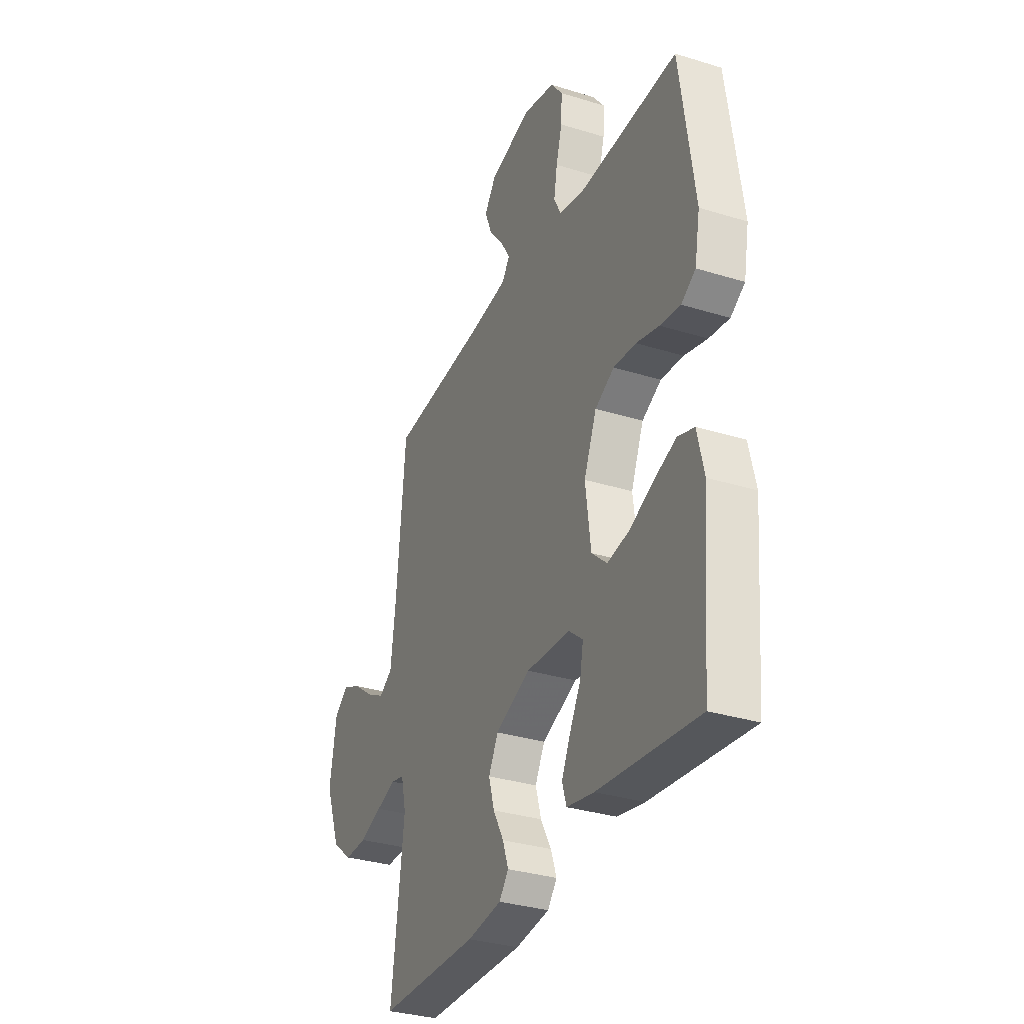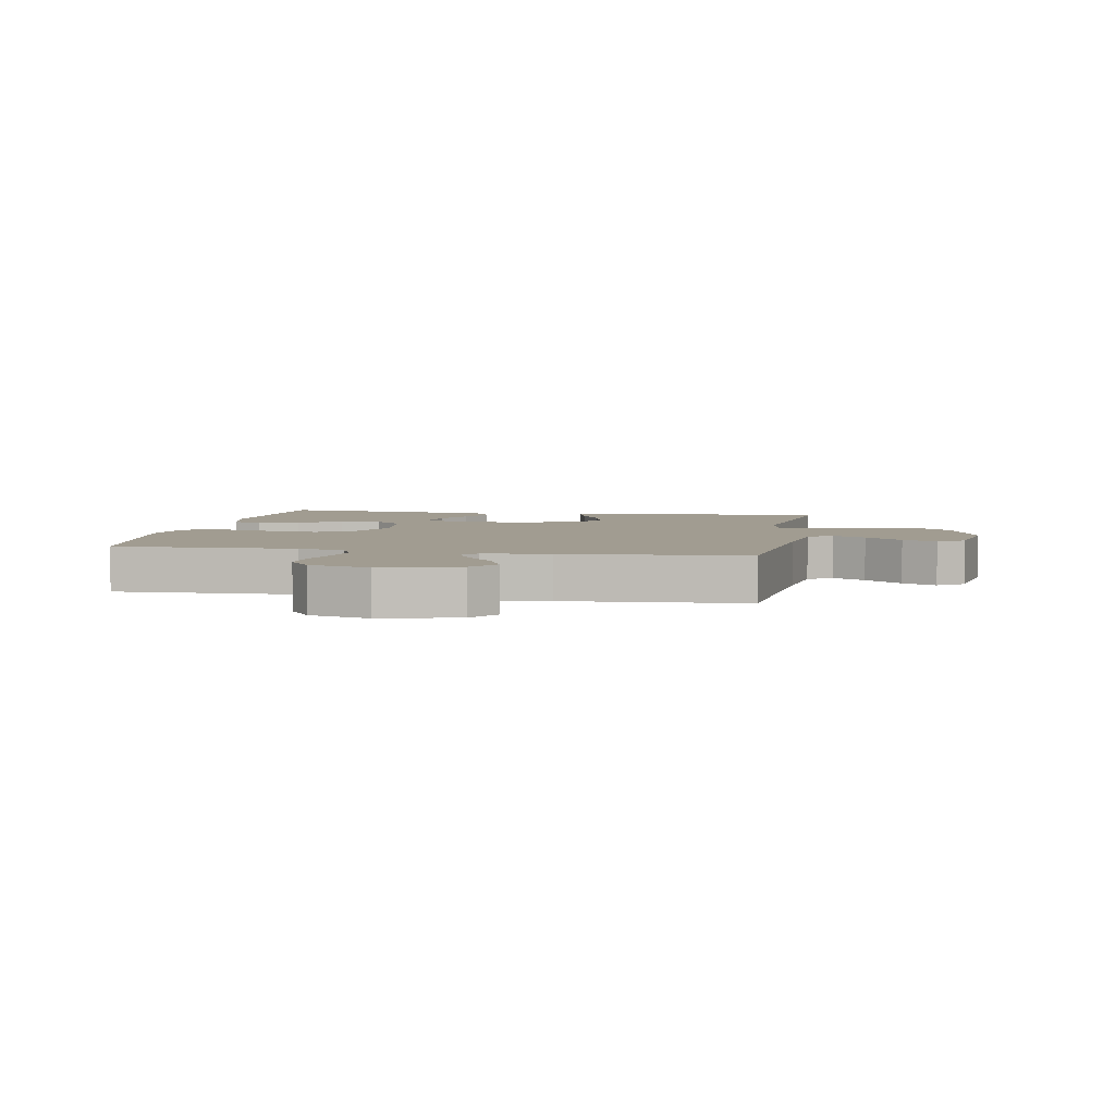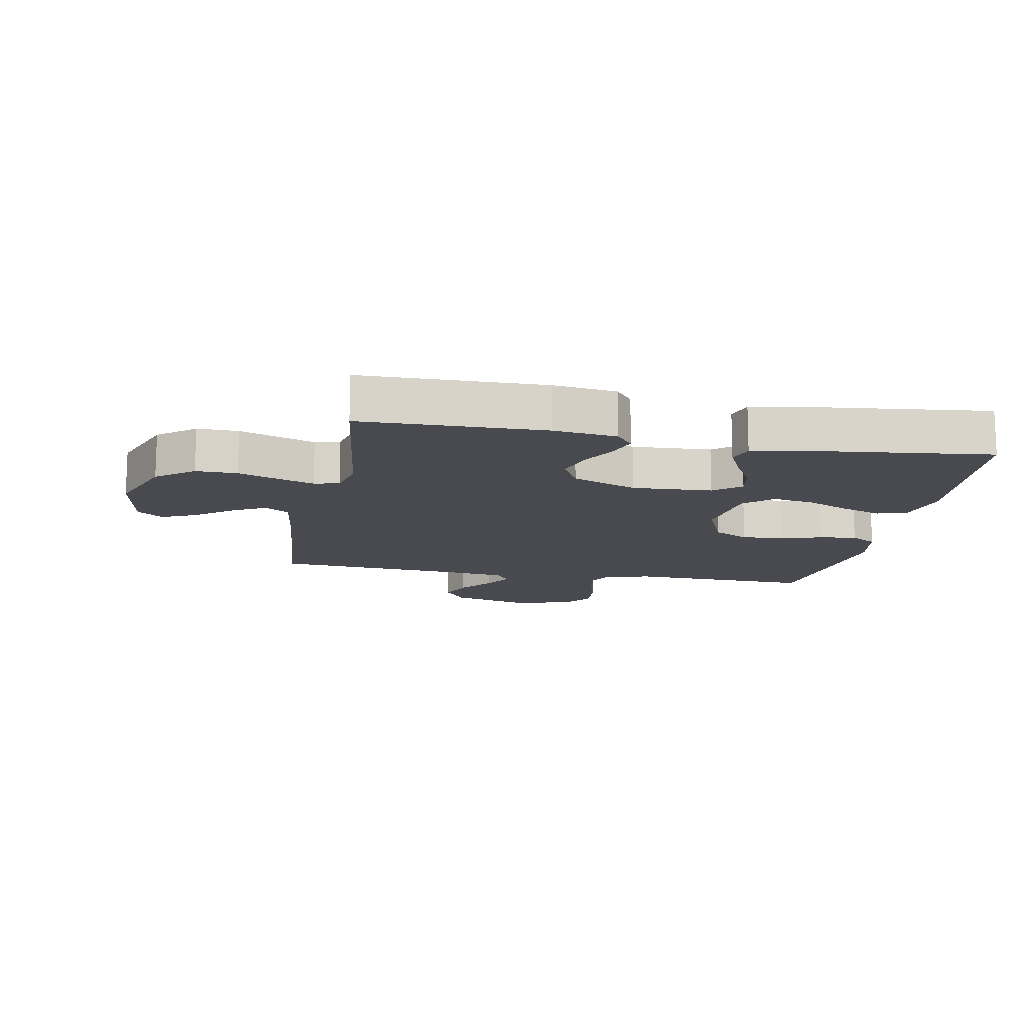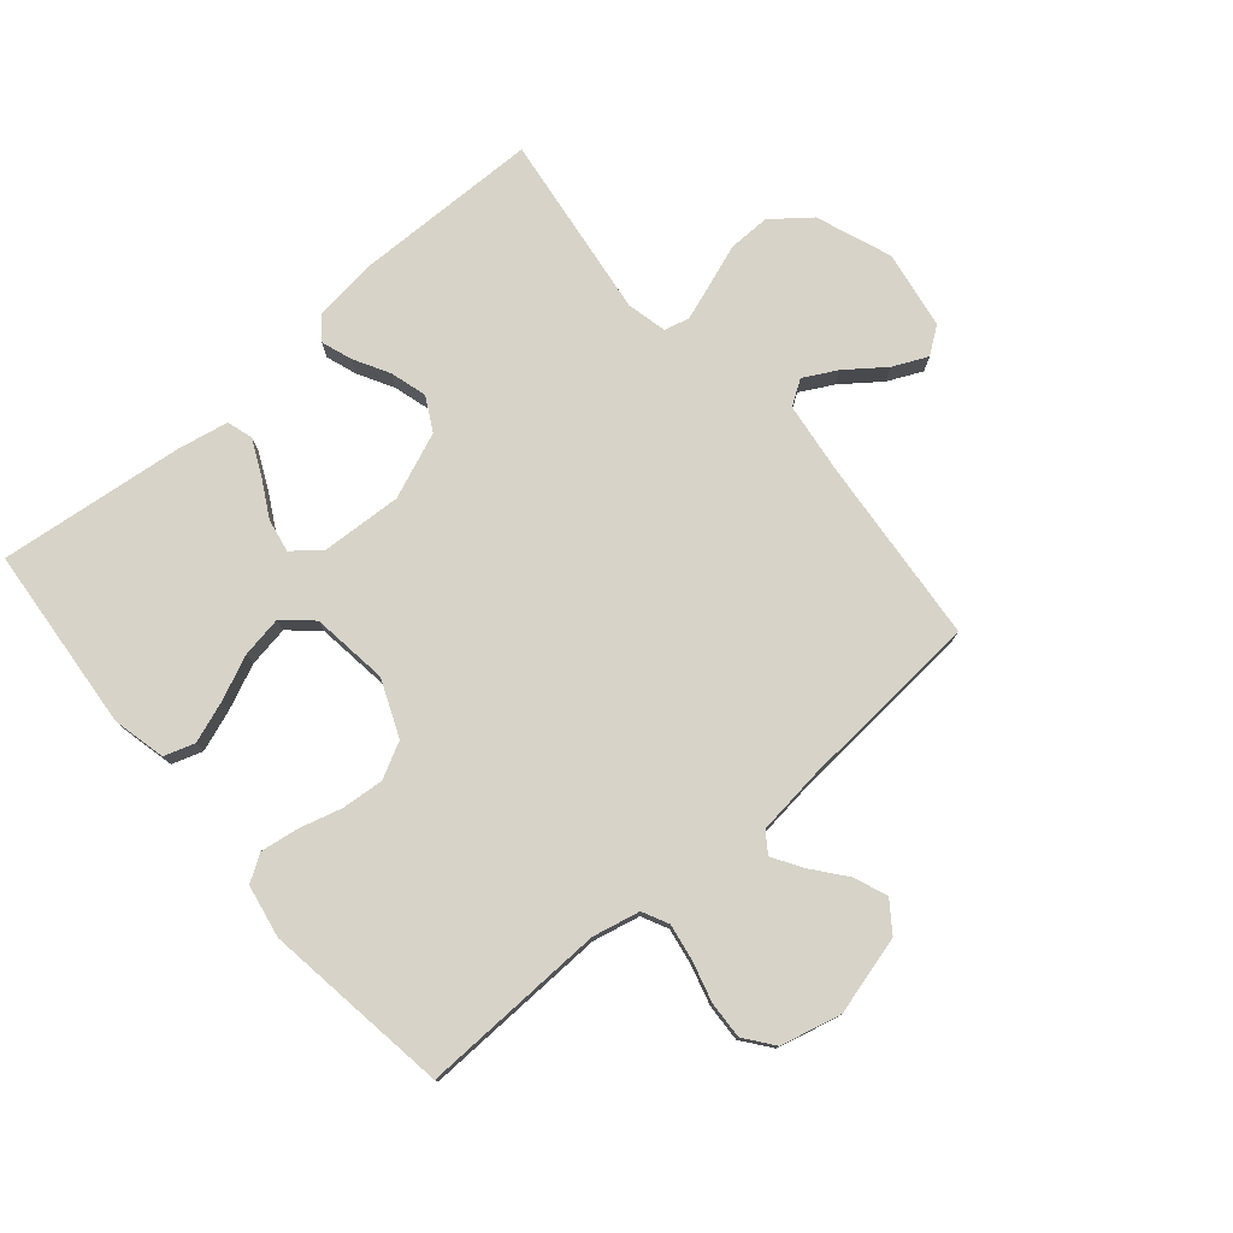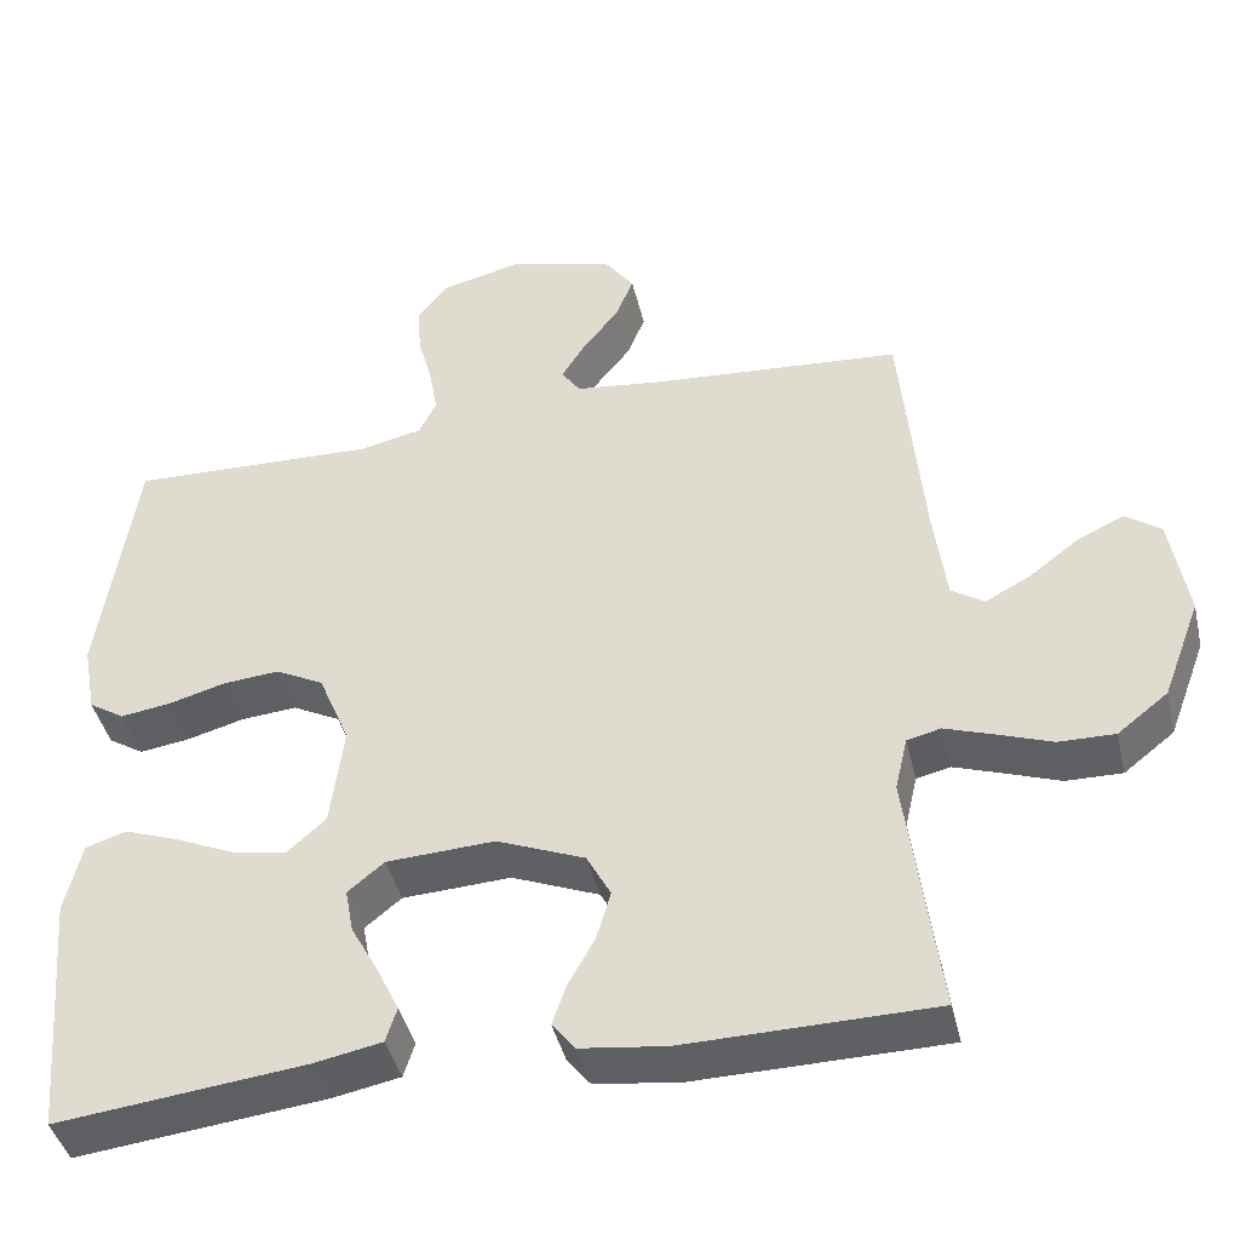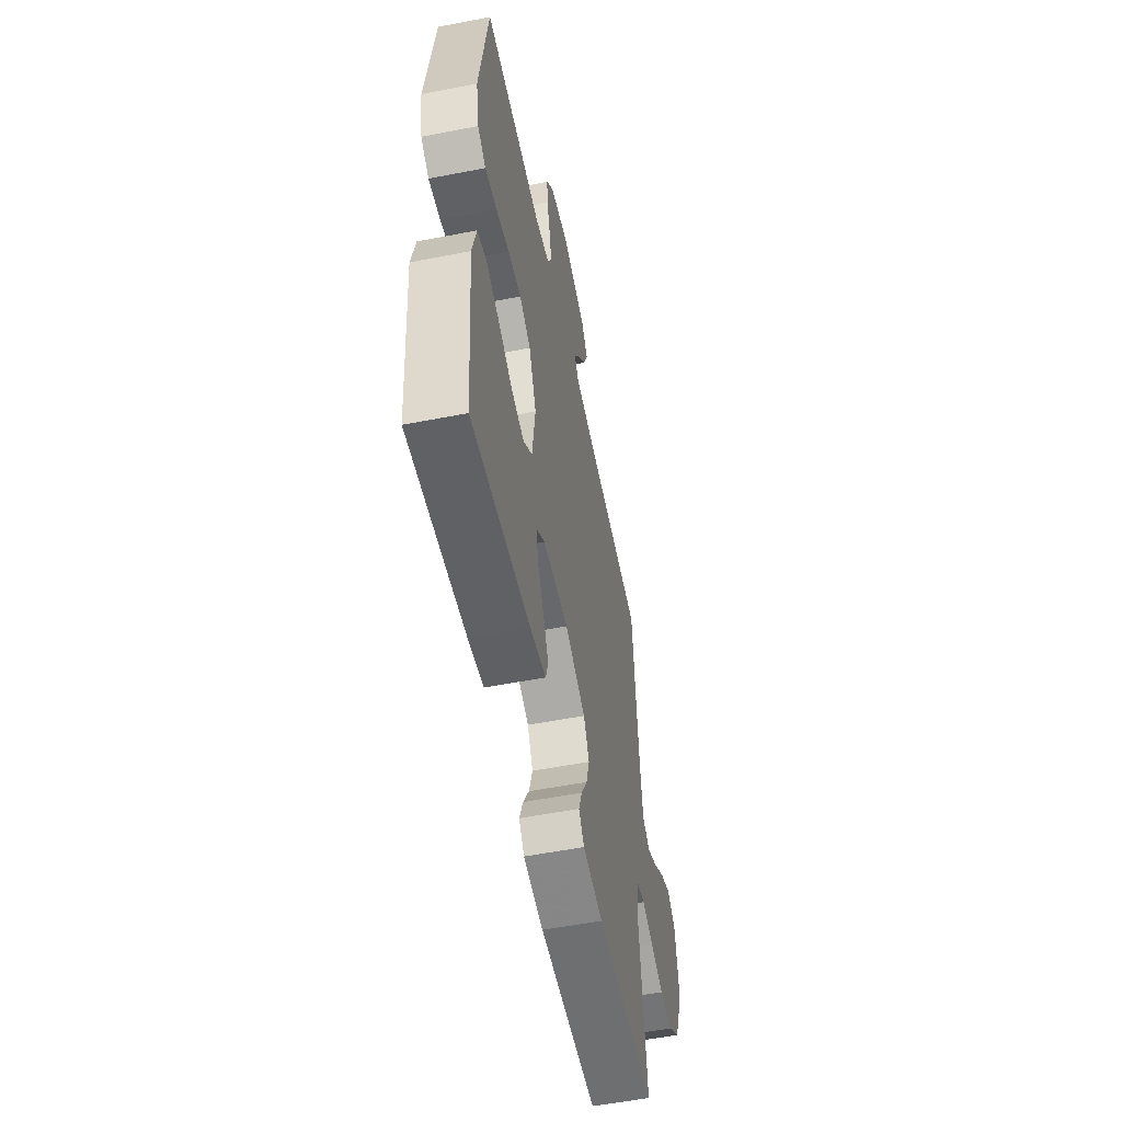
<metadata>
{"format":"obj","ext":"obj","renderer":"f3d","projection":"perspective","resolution":1024,"background":"white","views":[{"elev":-32.6,"azim":-113.3,"up":"+Z"},{"elev":4.5,"azim":10.6,"up":"+Y"},{"elev":-13.6,"azim":169.3,"up":"+Y"},{"elev":77.2,"azim":-40.5,"up":"+Y"},{"elev":-42.4,"azim":13.1,"up":"+Z"},{"elev":-55.4,"azim":-78.4,"up":"+Z"}]}
</metadata>
<code>
v -0.5 0.07 0.5
v -0.2 0.07 0.491
v -0.124 0.07 0.508
v -0.103 0.07 0.55
v -0.113 0.07 0.609
v -0.131 0.07 0.674
v -0.134 0.07 0.734
v -0.098 0.07 0.781
v 0 0.07 0.805
v 0.127 0.07 0.771
v 0.162 0.07 0.723
v 0.14 0.07 0.669
v 0.097 0.07 0.615
v 0.068 0.07 0.568
v 0.091 0.07 0.535
v 0.2 0.07 0.522
v 0.5 0.07 0.5
v 0.527 0.07 0.2
v 0.542 0.07 0.082
v 0.582 0.07 0.056
v 0.636 0.07 0.085
v 0.697 0.07 0.131
v 0.753 0.07 0.157
v 0.796 0.07 0.126
v 0.817 0.07 0
v 0.771 0.07 -0.122
v 0.71 0.07 -0.17
v 0.642 0.07 -0.169
v 0.575 0.07 -0.145
v 0.517 0.07 -0.125
v 0.476 0.07 -0.135
v 0.461 0.07 -0.2
v 0.5 0.07 -0.5
v 0.2 0.07 -0.505
v 0.097 0.07 -0.492
v 0.069 0.07 -0.457
v 0.086 0.07 -0.408
v 0.118 0.07 -0.35
v 0.135 0.07 -0.291
v 0.106 0.07 -0.237
v 0 0.07 -0.194
v -0.131 0.07 -0.201
v -0.175 0.07 -0.237
v -0.165 0.07 -0.291
v -0.132 0.07 -0.351
v -0.105 0.07 -0.408
v -0.118 0.07 -0.45
v -0.2 0.07 -0.466
v -0.5 0.07 -0.5
v -0.526 0.07 -0.2
v -0.506 0.07 -0.114
v -0.457 0.07 -0.098
v -0.39 0.07 -0.122
v -0.318 0.07 -0.154
v -0.252 0.07 -0.165
v -0.206 0.07 -0.124
v -0.19 0.07 0
v -0.228 0.07 0.091
v -0.286 0.07 0.121
v -0.354 0.07 0.115
v -0.423 0.07 0.096
v -0.484 0.07 0.087
v -0.527 0.07 0.114
v -0.543 0.07 0.2
v -0.5 0 0.5
v -0.2 0 0.491
v -0.124 0 0.508
v -0.103 0 0.55
v -0.113 0 0.609
v -0.131 0 0.674
v -0.134 0 0.734
v -0.098 0 0.781
v 0 0 0.805
v 0.127 0 0.771
v 0.162 0 0.723
v 0.14 0 0.669
v 0.097 0 0.615
v 0.068 0 0.568
v 0.091 0 0.535
v 0.2 0 0.522
v 0.5 0 0.5
v 0.527 0 0.2
v 0.542 0 0.082
v 0.582 0 0.056
v 0.636 0 0.085
v 0.697 0 0.131
v 0.753 0 0.157
v 0.796 0 0.126
v 0.817 0 0
v 0.771 0 -0.122
v 0.71 0 -0.17
v 0.642 0 -0.169
v 0.575 0 -0.145
v 0.517 0 -0.125
v 0.476 0 -0.135
v 0.461 0 -0.2
v 0.5 0 -0.5
v 0.2 0 -0.505
v 0.097 0 -0.492
v 0.069 0 -0.457
v 0.086 0 -0.408
v 0.118 0 -0.35
v 0.135 0 -0.291
v 0.106 0 -0.237
v 0 0 -0.194
v -0.131 0 -0.201
v -0.175 0 -0.237
v -0.165 0 -0.291
v -0.132 0 -0.351
v -0.105 0 -0.408
v -0.118 0 -0.45
v -0.2 0 -0.466
v -0.5 0 -0.5
v -0.526 0 -0.2
v -0.506 0 -0.114
v -0.457 0 -0.098
v -0.39 0 -0.122
v -0.318 0 -0.154
v -0.252 0 -0.165
v -0.206 0 -0.124
v -0.19 0 0
v -0.228 0 0.091
v -0.286 0 0.121
v -0.354 0 0.115
v -0.423 0 0.096
v -0.484 0 0.087
v -0.527 0 0.114
v -0.543 0 0.2
f 64 1 2
f 63 64 2
f 62 63 2
f 61 62 2
f 60 61 2
f 59 60 2 3
f 58 59 3 4
f 57 58 4
f 56 57 4
f 52 53 54
f 51 52 54
f 50 51 54
f 49 50 54
f 48 49 54
f 47 48 54
f 46 47 54
f 45 46 54
f 44 45 54
f 43 44 54 55
f 42 43 55 56
f 36 37 38
f 35 36 38
f 34 35 38
f 33 34 38
f 32 33 38
f 31 32 38 39
f 27 28 29
f 26 27 29
f 25 26 29
f 24 25 29
f 23 24 29
f 22 23 29
f 21 22 29
f 20 21 29 30
f 19 20 30 31
f 16 17 18
f 31 39 40
f 19 31 40
f 18 19 40
f 16 18 40
f 15 16 40
f 11 12 13
f 10 11 13
f 9 10 13
f 8 9 13
f 7 8 13
f 6 7 13
f 5 6 13
f 4 5 13 14
f 4 14 15
f 56 4 15
f 42 56 15
f 41 42 15
f 15 40 41
f 66 65 128
f 66 128 127
f 66 127 126
f 66 126 125
f 66 125 124
f 67 66 124 123
f 68 67 123 122
f 68 122 121
f 68 121 120
f 118 117 116
f 118 116 115
f 118 115 114
f 118 114 113
f 118 113 112
f 118 112 111
f 118 111 110
f 118 110 109
f 118 109 108
f 119 118 108 107
f 120 119 107 106
f 102 101 100
f 102 100 99
f 102 99 98
f 102 98 97
f 102 97 96
f 103 102 96 95
f 93 92 91
f 93 91 90
f 93 90 89
f 93 89 88
f 93 88 87
f 93 87 86
f 93 86 85
f 94 93 85 84
f 95 94 84 83
f 82 81 80
f 104 103 95
f 104 95 83
f 104 83 82
f 104 82 80
f 104 80 79
f 77 76 75
f 77 75 74
f 77 74 73
f 77 73 72
f 77 72 71
f 77 71 70
f 77 70 69
f 78 77 69 68
f 79 78 68
f 79 68 120
f 79 120 106
f 79 106 105
f 105 104 79
f 1 65 66 2
f 2 66 67 3
f 3 67 68 4
f 4 68 69 5
f 5 69 70 6
f 6 70 71 7
f 7 71 72 8
f 8 72 73 9
f 9 73 74 10
f 10 74 75 11
f 11 75 76 12
f 12 76 77 13
f 13 77 78 14
f 14 78 79 15
f 15 79 80 16
f 16 80 81 17
f 17 81 82 18
f 18 82 83 19
f 19 83 84 20
f 20 84 85 21
f 21 85 86 22
f 22 86 87 23
f 23 87 88 24
f 24 88 89 25
f 25 89 90 26
f 26 90 91 27
f 27 91 92 28
f 28 92 93 29
f 29 93 94 30
f 30 94 95 31
f 31 95 96 32
f 32 96 97 33
f 33 97 98 34
f 34 98 99 35
f 35 99 100 36
f 36 100 101 37
f 37 101 102 38
f 38 102 103 39
f 39 103 104 40
f 40 104 105 41
f 41 105 106 42
f 42 106 107 43
f 43 107 108 44
f 44 108 109 45
f 45 109 110 46
f 46 110 111 47
f 47 111 112 48
f 48 112 113 49
f 49 113 114 50
f 50 114 115 51
f 51 115 116 52
f 52 116 117 53
f 53 117 118 54
f 54 118 119 55
f 55 119 120 56
f 56 120 121 57
f 57 121 122 58
f 58 122 123 59
f 59 123 124 60
f 60 124 125 61
f 61 125 126 62
f 62 126 127 63
f 63 127 128 64
f 64 128 65 1

</code>
